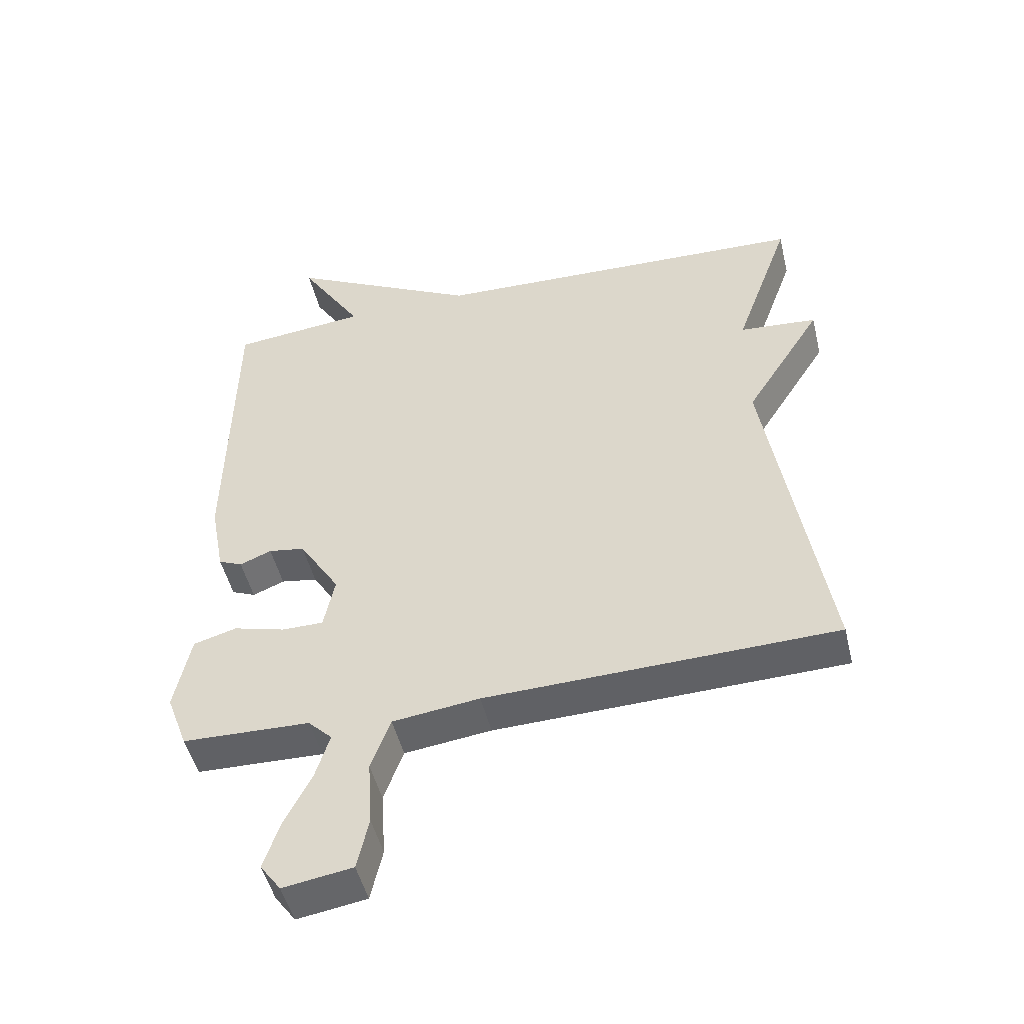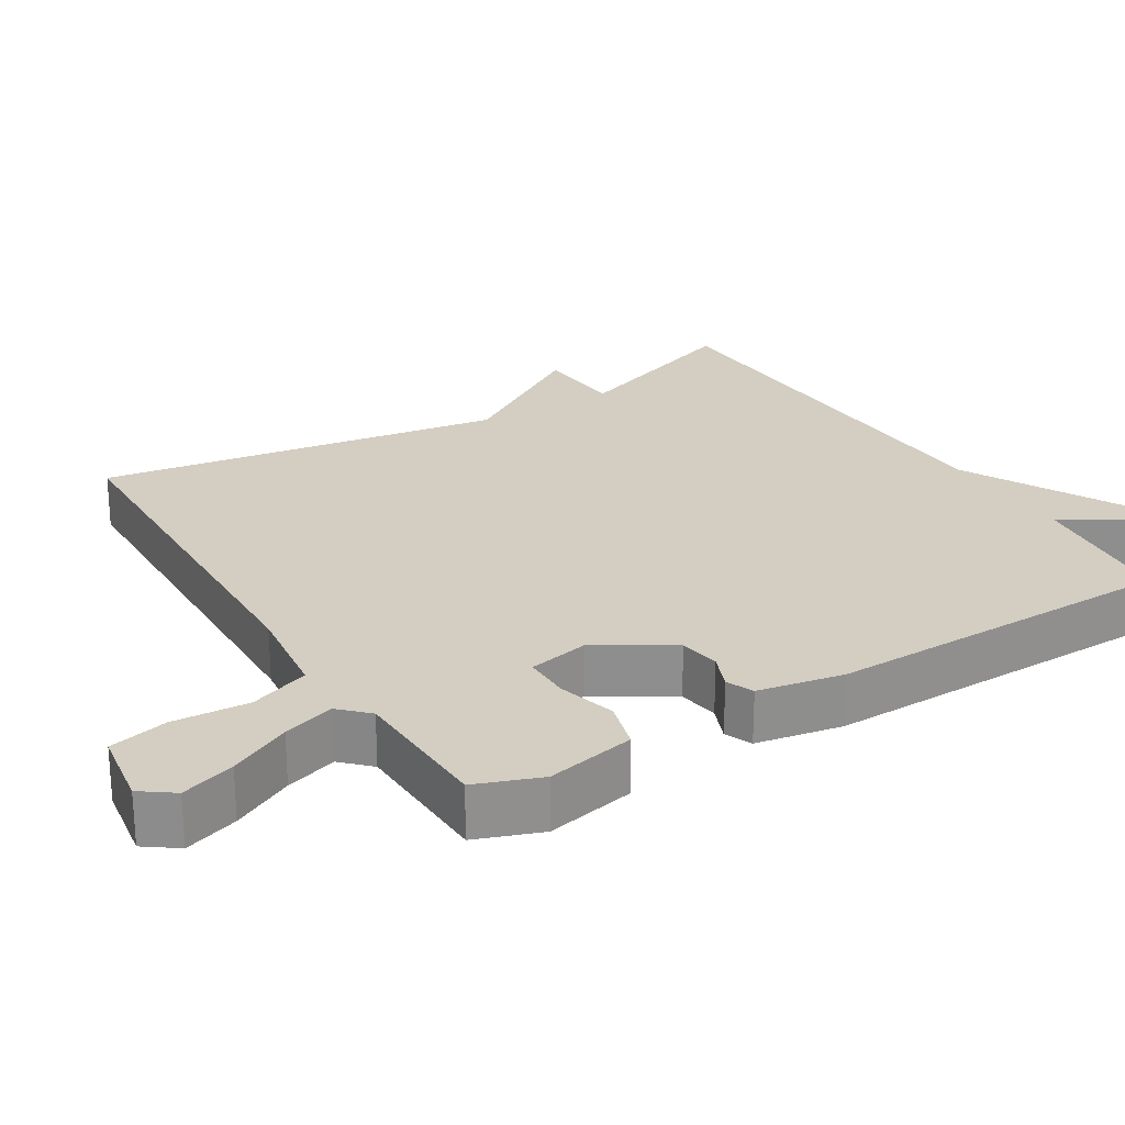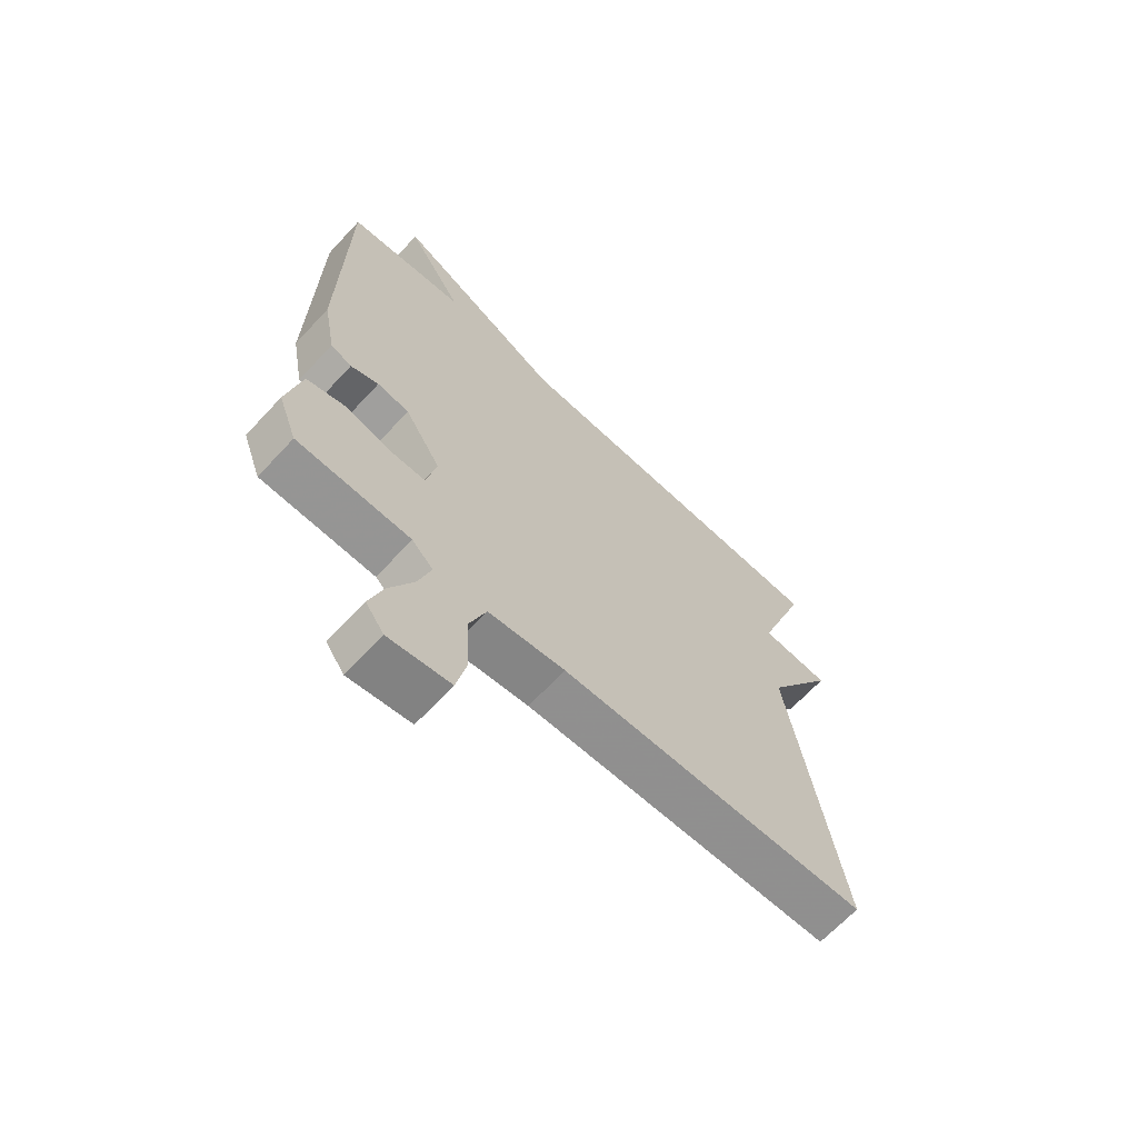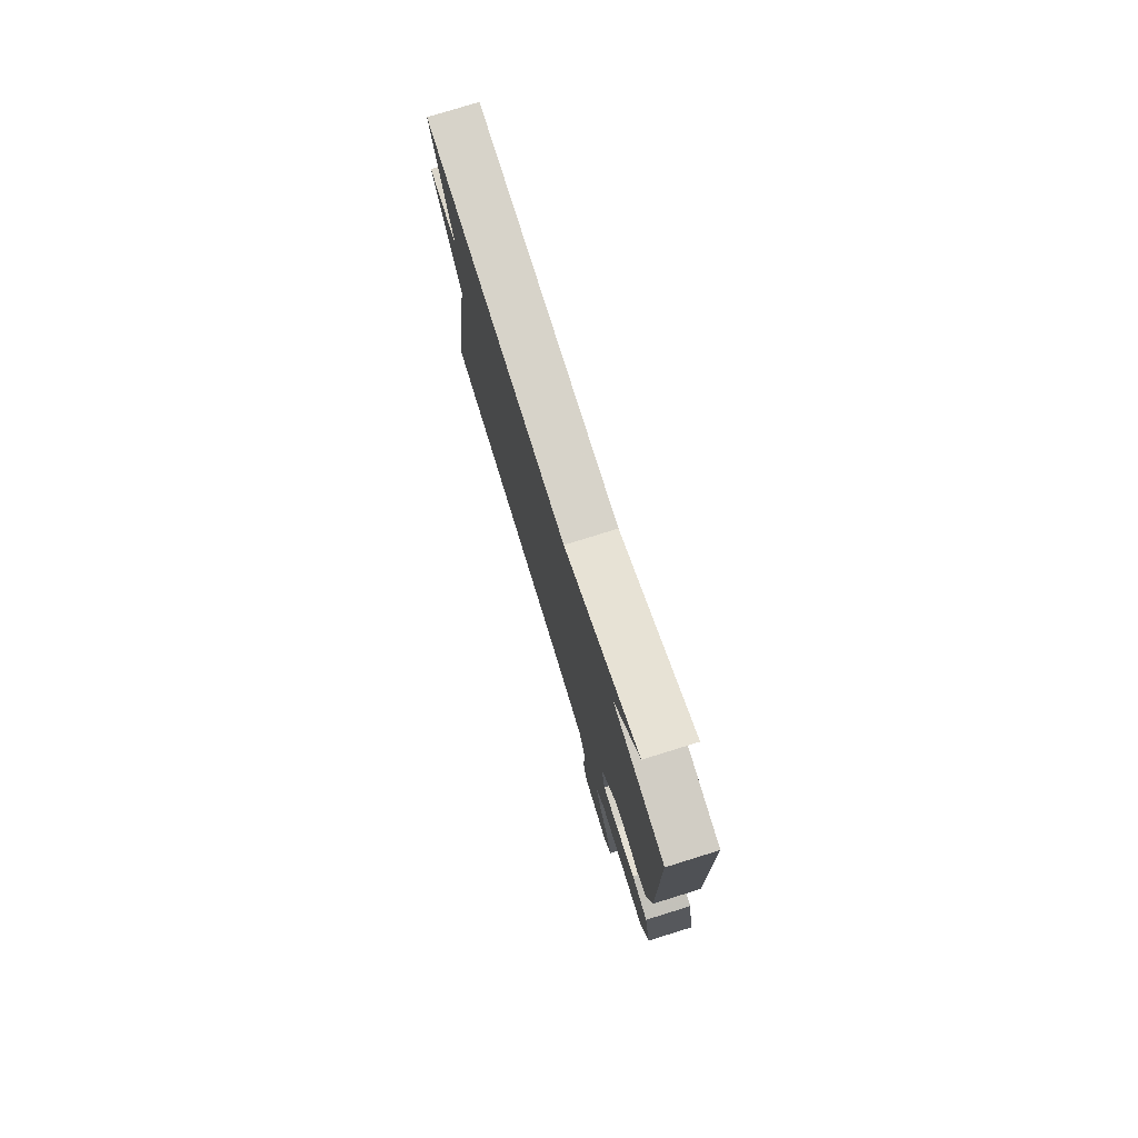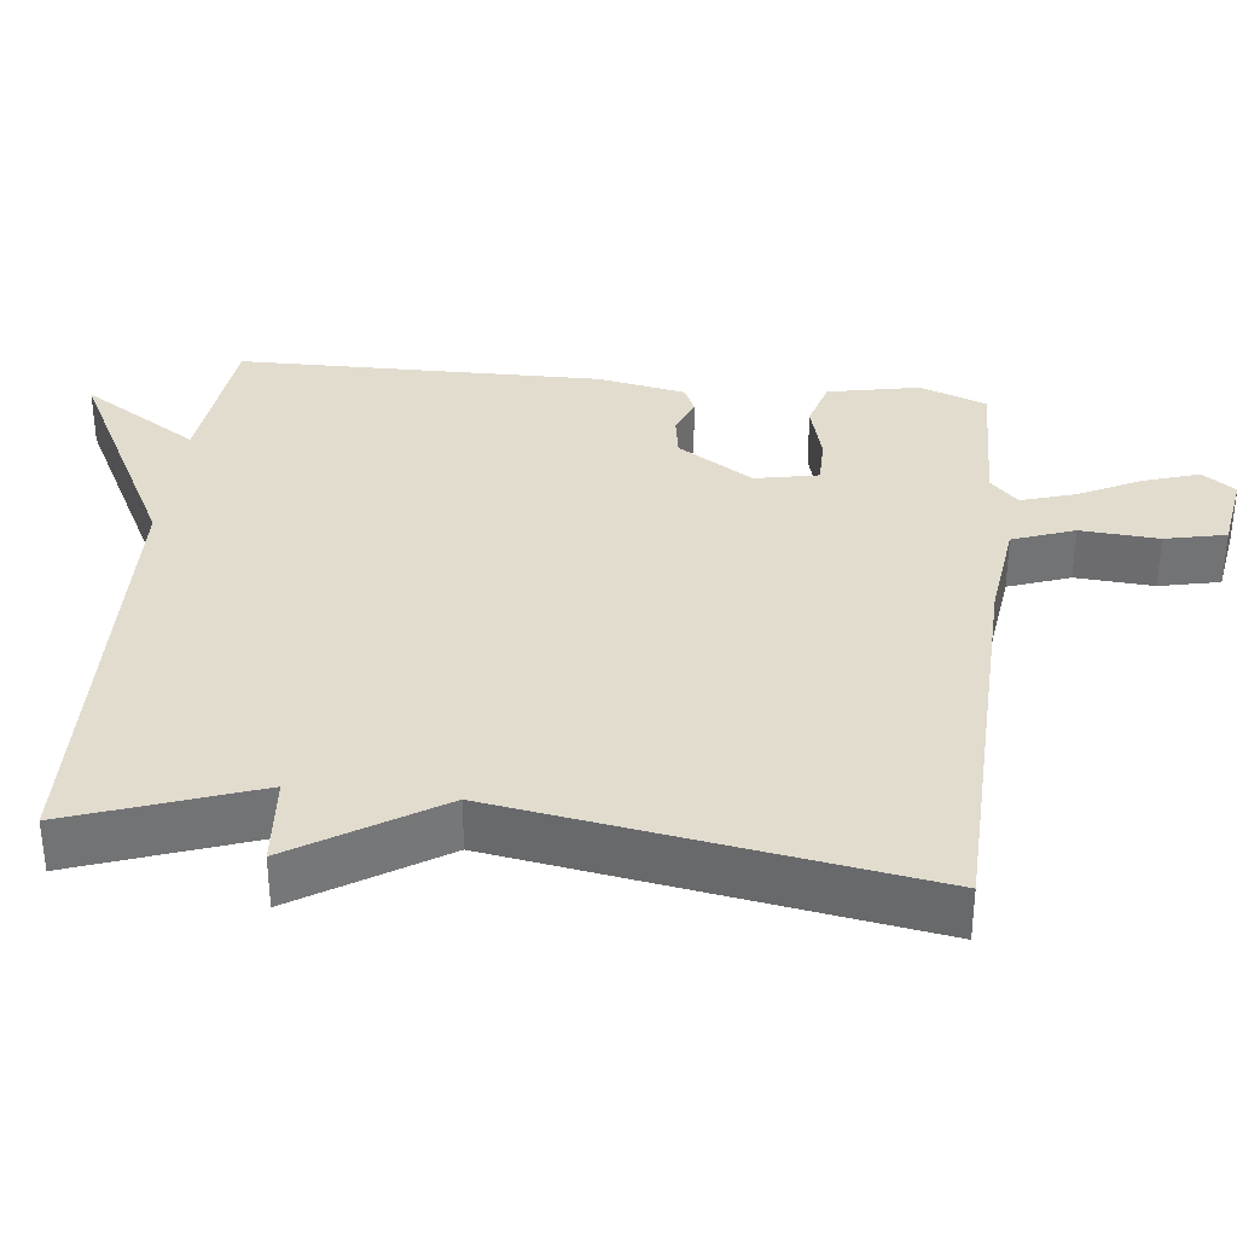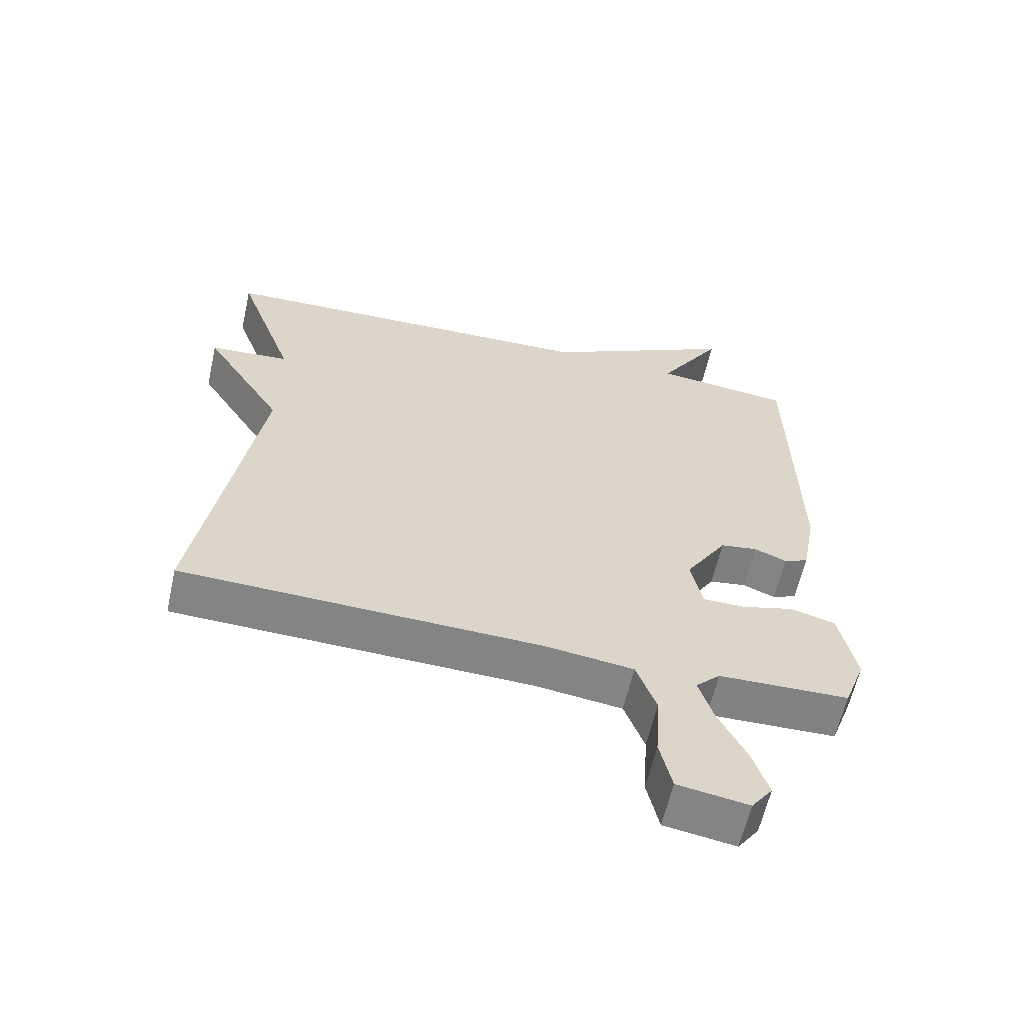
<metadata>
{"format":"obj","ext":"obj","renderer":"f3d","projection":"perspective","resolution":1024,"background":"white","views":[{"elev":-49.1,"azim":13.5,"up":"+Z"},{"elev":25.0,"azim":-121.5,"up":"+Y"},{"elev":-66.4,"azim":-42.9,"up":"+Z"},{"elev":77.8,"azim":-107.2,"up":"+Z"},{"elev":34.6,"azim":96.5,"up":"+Y"},{"elev":-61.1,"azim":167.4,"up":"+Z"}]}
</metadata>
<code>
v -0.5 0.07 0.5
v -0.292 0.07 0.522
v -0.39 0.07 0.679
v -0.092 0.07 0.522
v 0.5 0.07 0.5
v 0.412 0.07 0.255
v 0.532 0.07 0.245
v 0.412 0.07 0.055
v 0.5 0.07 -0.5
v -0.04 0.07 -0.515
v -0.174 0.07 -0.532
v -0.204 0.07 -0.614
v -0.197 0.07 -0.718
v -0.215 0.07 -0.799
v -0.322 0.07 -0.816
v -0.354 0.07 -0.772
v -0.33 0.07 -0.698
v -0.288 0.07 -0.614
v -0.266 0.07 -0.543
v -0.303 0.07 -0.506
v -0.5 0.07 -0.5
v -0.533 0.07 -0.411
v -0.508 0.07 -0.289
v -0.441 0.07 -0.27
v -0.361 0.07 -0.292
v -0.297 0.07 -0.292
v -0.28 0.07 -0.208
v -0.343 0.07 -0.107
v -0.399 0.07 -0.098
v -0.448 0.07 -0.118
v -0.485 0.07 -0.102
v -0.507 0.07 0.016
v -0.5 0 0.5
v -0.292 0 0.522
v -0.39 0 0.679
v -0.092 0 0.522
v 0.5 0 0.5
v 0.412 0 0.255
v 0.532 0 0.245
v 0.412 0 0.055
v 0.5 0 -0.5
v -0.04 0 -0.515
v -0.174 0 -0.532
v -0.204 0 -0.614
v -0.197 0 -0.718
v -0.215 0 -0.799
v -0.322 0 -0.816
v -0.354 0 -0.772
v -0.33 0 -0.698
v -0.288 0 -0.614
v -0.266 0 -0.543
v -0.303 0 -0.506
v -0.5 0 -0.5
v -0.533 0 -0.411
v -0.508 0 -0.289
v -0.441 0 -0.27
v -0.361 0 -0.292
v -0.297 0 -0.292
v -0.28 0 -0.208
v -0.343 0 -0.107
v -0.399 0 -0.098
v -0.448 0 -0.118
v -0.485 0 -0.102
v -0.507 0 0.016
f 32 1 2
f 31 32 2
f 30 31 2
f 29 30 2
f 28 29 2
f 27 28 2
f 23 24 25
f 22 23 25
f 21 22 25
f 20 21 25
f 19 20 25 26
f 16 17 18
f 15 16 18
f 14 15 18
f 13 14 18
f 12 13 18
f 11 12 18 19
f 19 26 27
f 11 19 27
f 10 11 27
f 6 7 8
f 4 5 6
f 4 6 8
f 3 4 8
f 2 3 8
f 9 10 27
f 8 9 27
f 2 8 27
f 34 33 64
f 34 64 63
f 34 63 62
f 34 62 61
f 34 61 60
f 34 60 59
f 57 56 55
f 57 55 54
f 57 54 53
f 57 53 52
f 58 57 52 51
f 50 49 48
f 50 48 47
f 50 47 46
f 50 46 45
f 50 45 44
f 51 50 44 43
f 59 58 51
f 59 51 43
f 59 43 42
f 40 39 38
f 38 37 36
f 40 38 36
f 40 36 35
f 40 35 34
f 59 42 41
f 59 41 40
f 59 40 34
f 1 33 34 2
f 2 34 35 3
f 3 35 36 4
f 4 36 37 5
f 5 37 38 6
f 6 38 39 7
f 7 39 40 8
f 8 40 41 9
f 9 41 42 10
f 10 42 43 11
f 11 43 44 12
f 12 44 45 13
f 13 45 46 14
f 14 46 47 15
f 15 47 48 16
f 16 48 49 17
f 17 49 50 18
f 18 50 51 19
f 19 51 52 20
f 20 52 53 21
f 21 53 54 22
f 22 54 55 23
f 23 55 56 24
f 24 56 57 25
f 25 57 58 26
f 26 58 59 27
f 27 59 60 28
f 28 60 61 29
f 29 61 62 30
f 30 62 63 31
f 31 63 64 32
f 32 64 33 1

</code>
